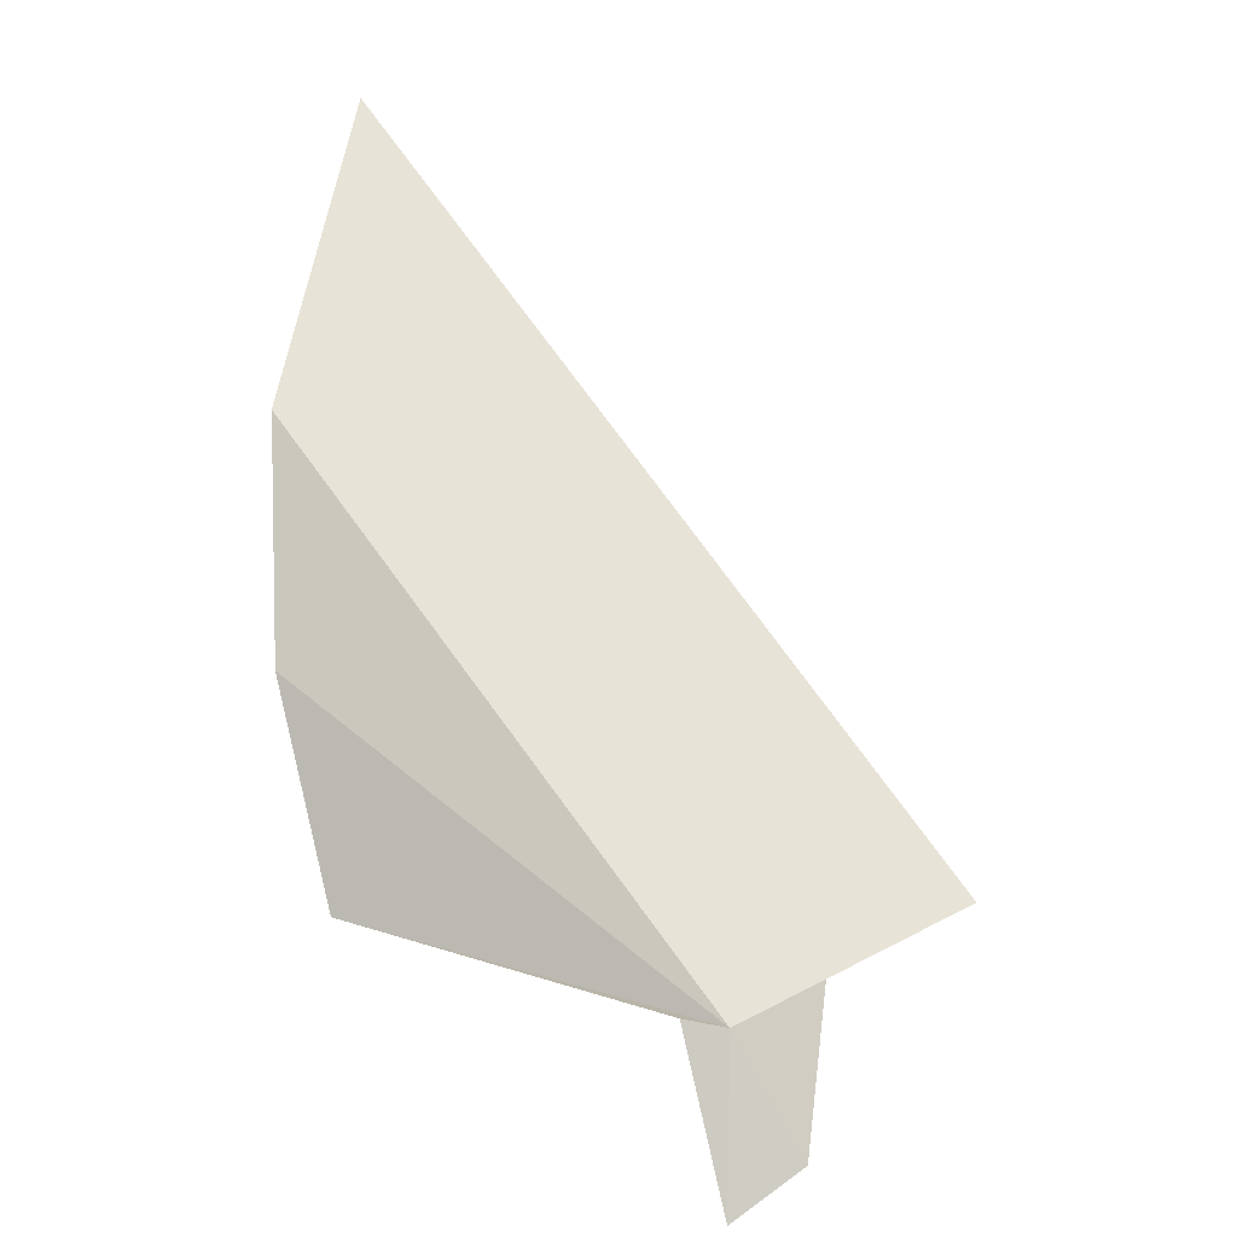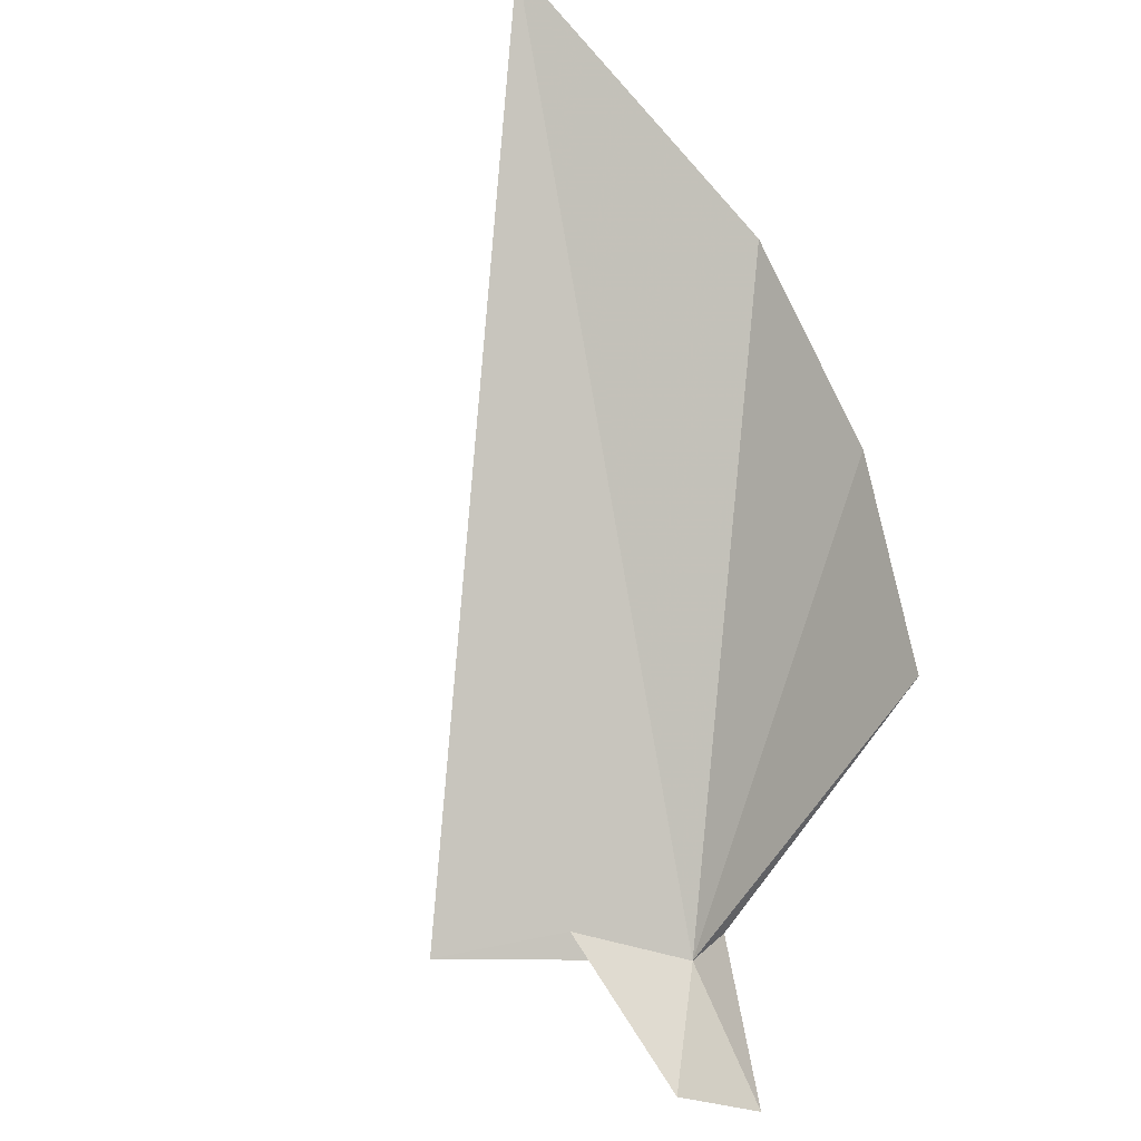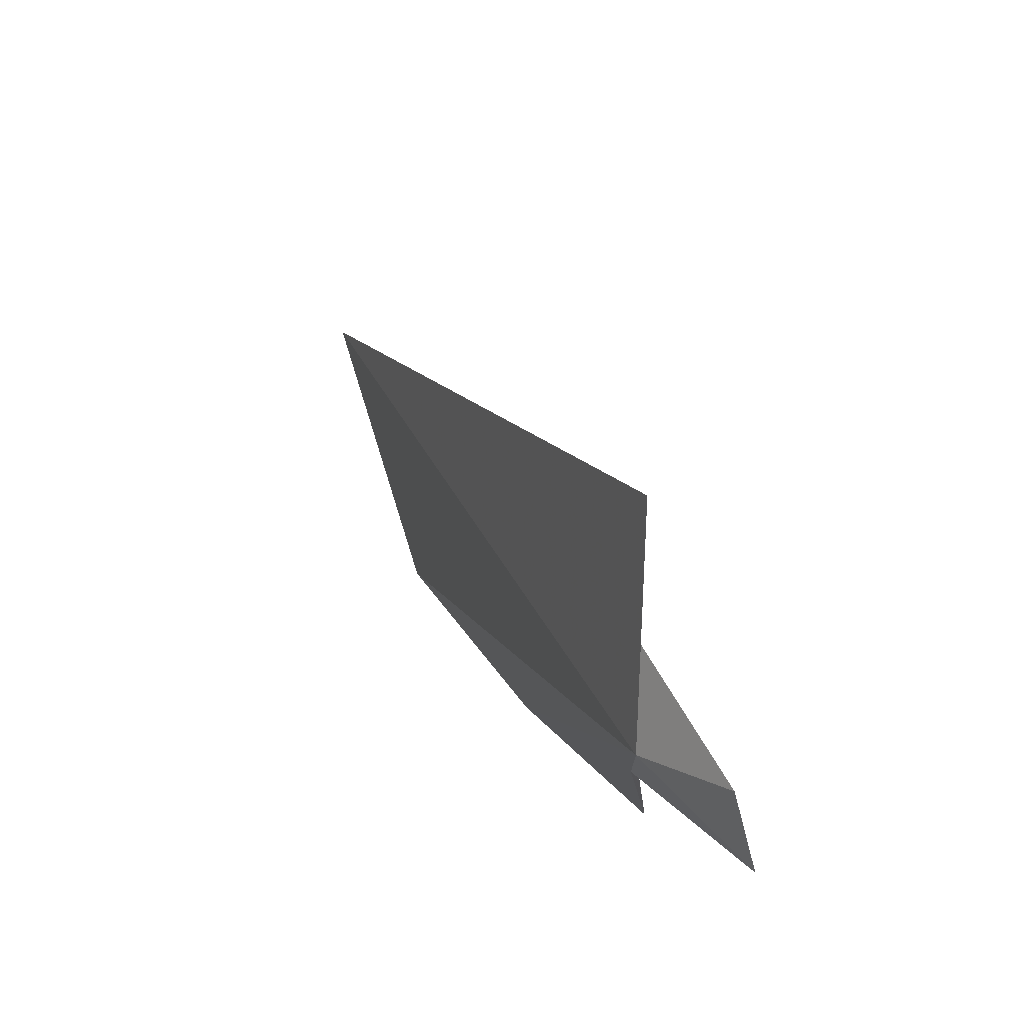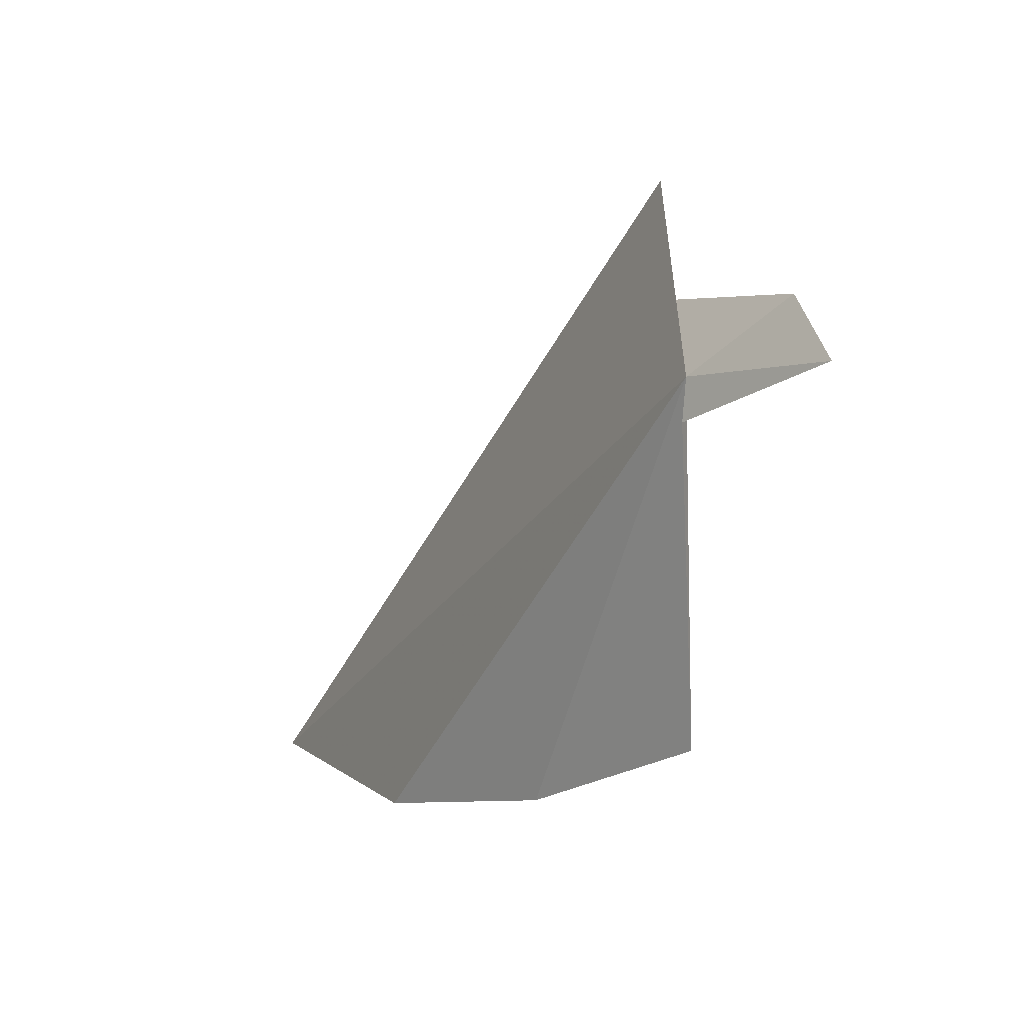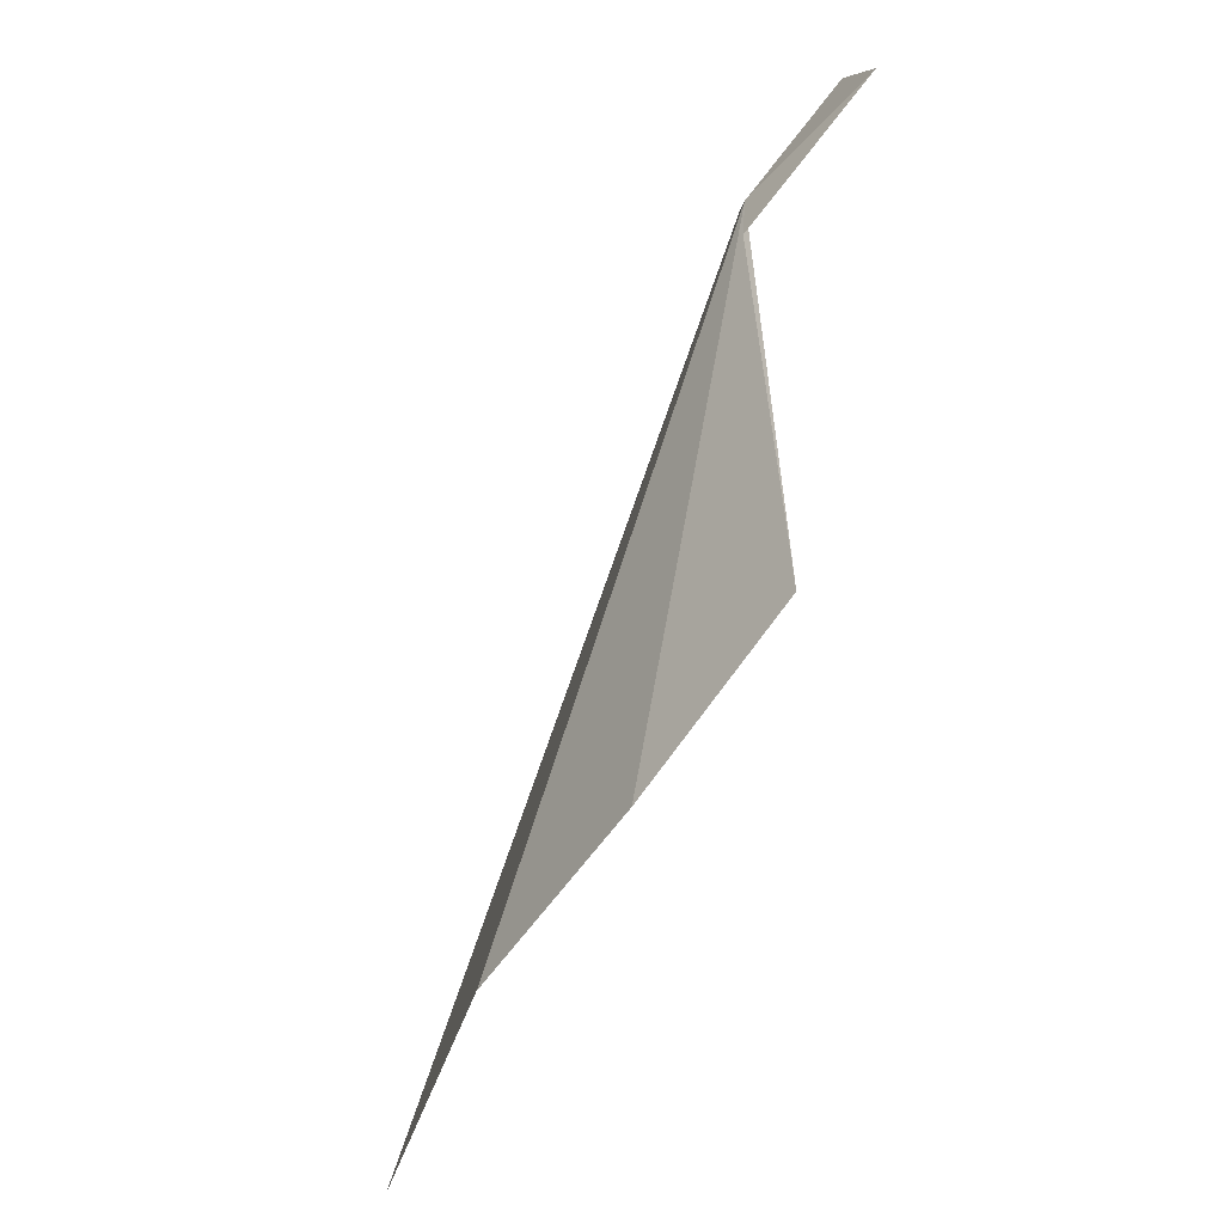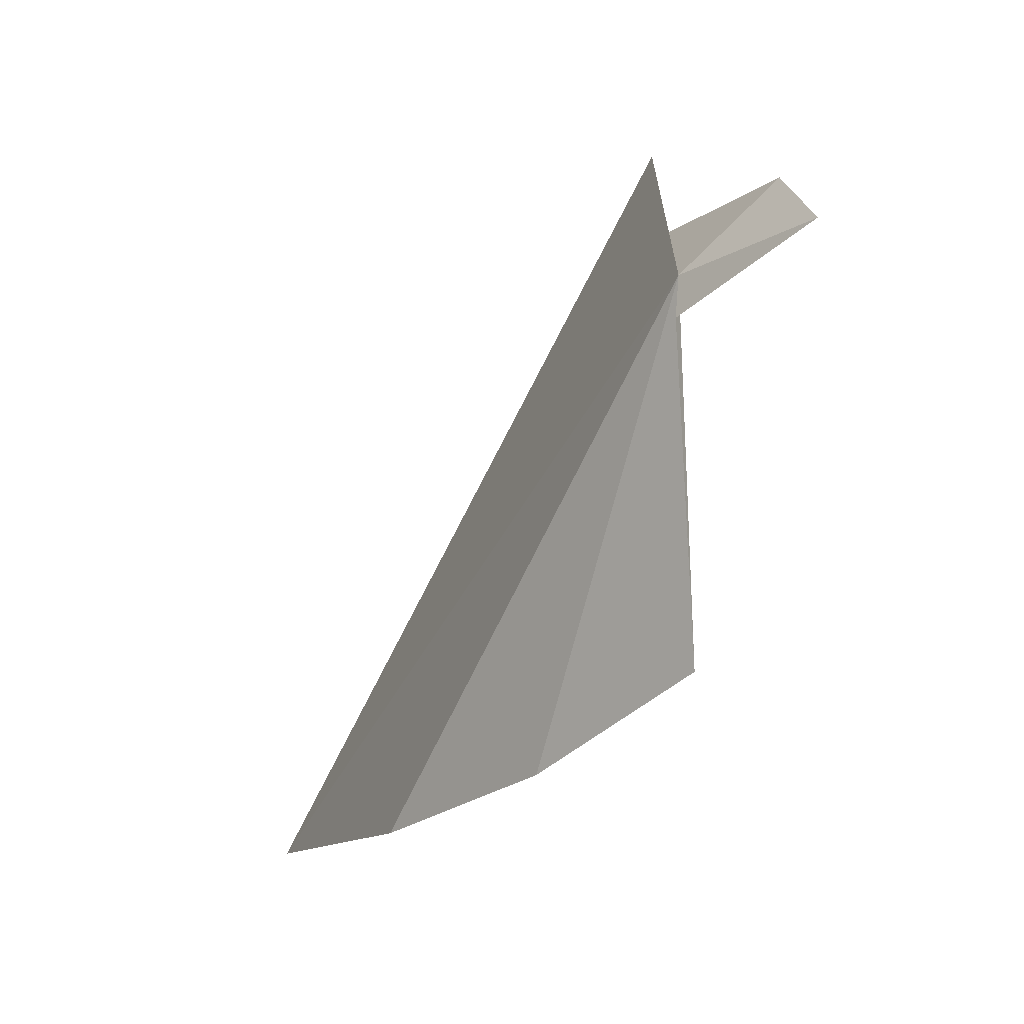
<metadata>
{"format":"obj","ext":"obj","renderer":"f3d","projection":"perspective","resolution":1024,"background":"white","views":[{"elev":33.9,"azim":94.2,"up":"+Z"},{"elev":-63.2,"azim":-51.0,"up":"+Z"},{"elev":55.1,"azim":100.6,"up":"+Y"},{"elev":-1.3,"azim":93.4,"up":"+Y"},{"elev":-47.2,"azim":101.4,"up":"+Y"},{"elev":-19.3,"azim":93.9,"up":"+Y"}]}
</metadata>
<code>
v 19.44 66.49 52.78
v 13.97 57.99 55.87
v 16.93 59.29 52.65
v 17.64 68.14 53.26
v 20.63 67.9 50.85
v 3.868 58.35 62.65
v 16.39 70.7 53.23
v 10.45 57.53 59.27
v 21.52 66.59 50.24
v 19.35 65.64 52.86
f 1 2 3
f 1 5 4
f 1 7 6
f 1 6 8
f 1 9 5
f 1 10 9
f 1 3 10
f 1 4 7
f 1 8 2

</code>
